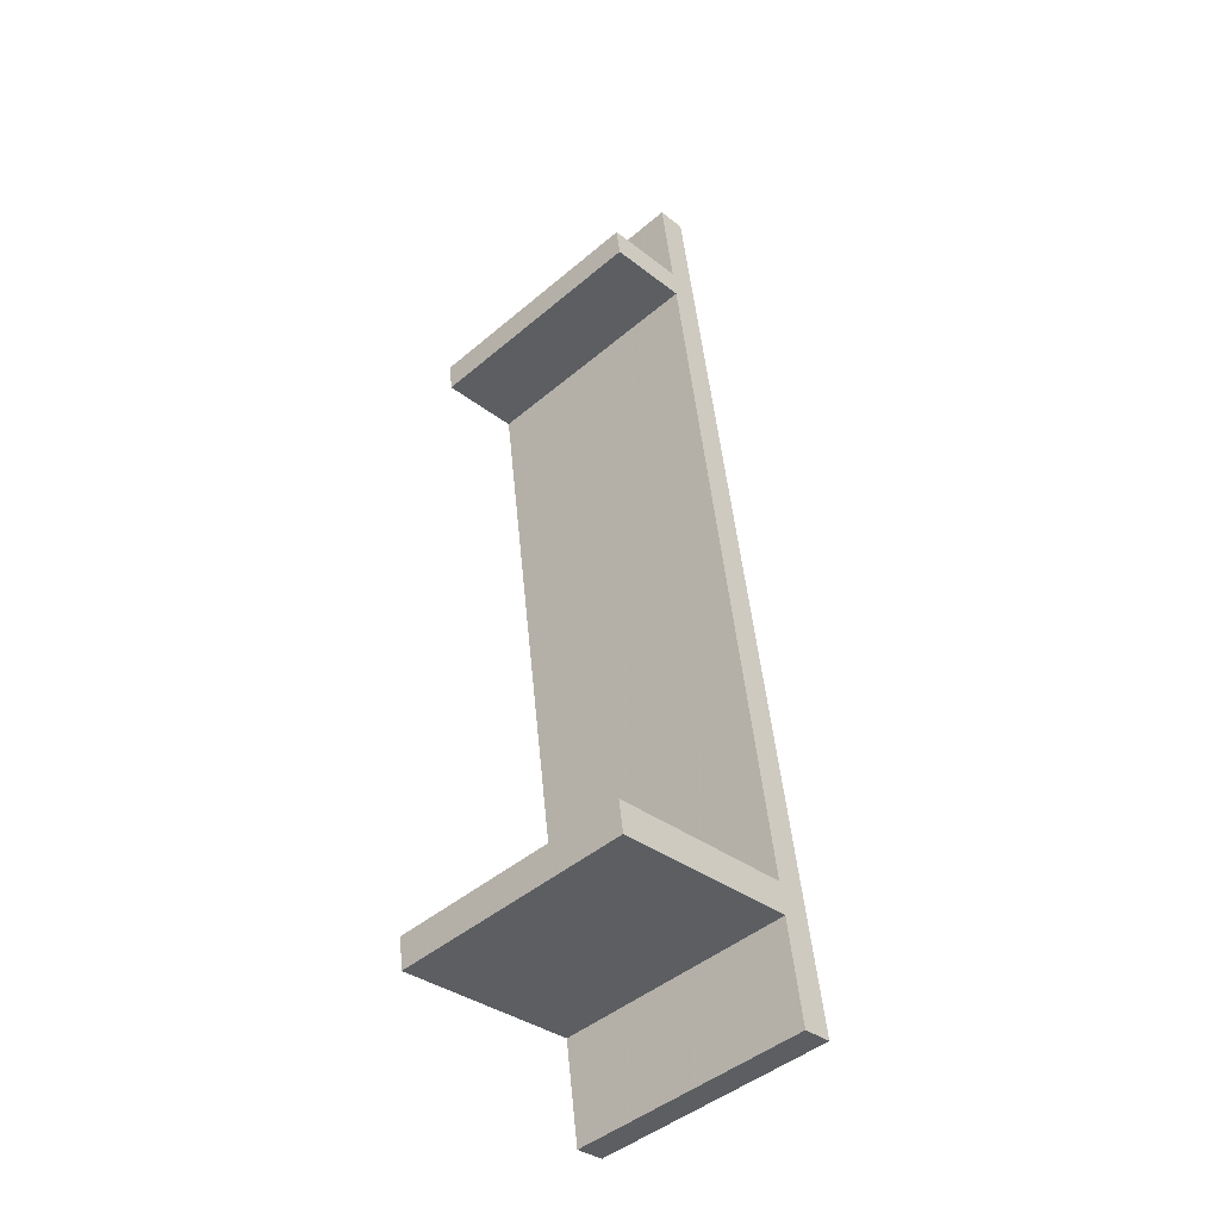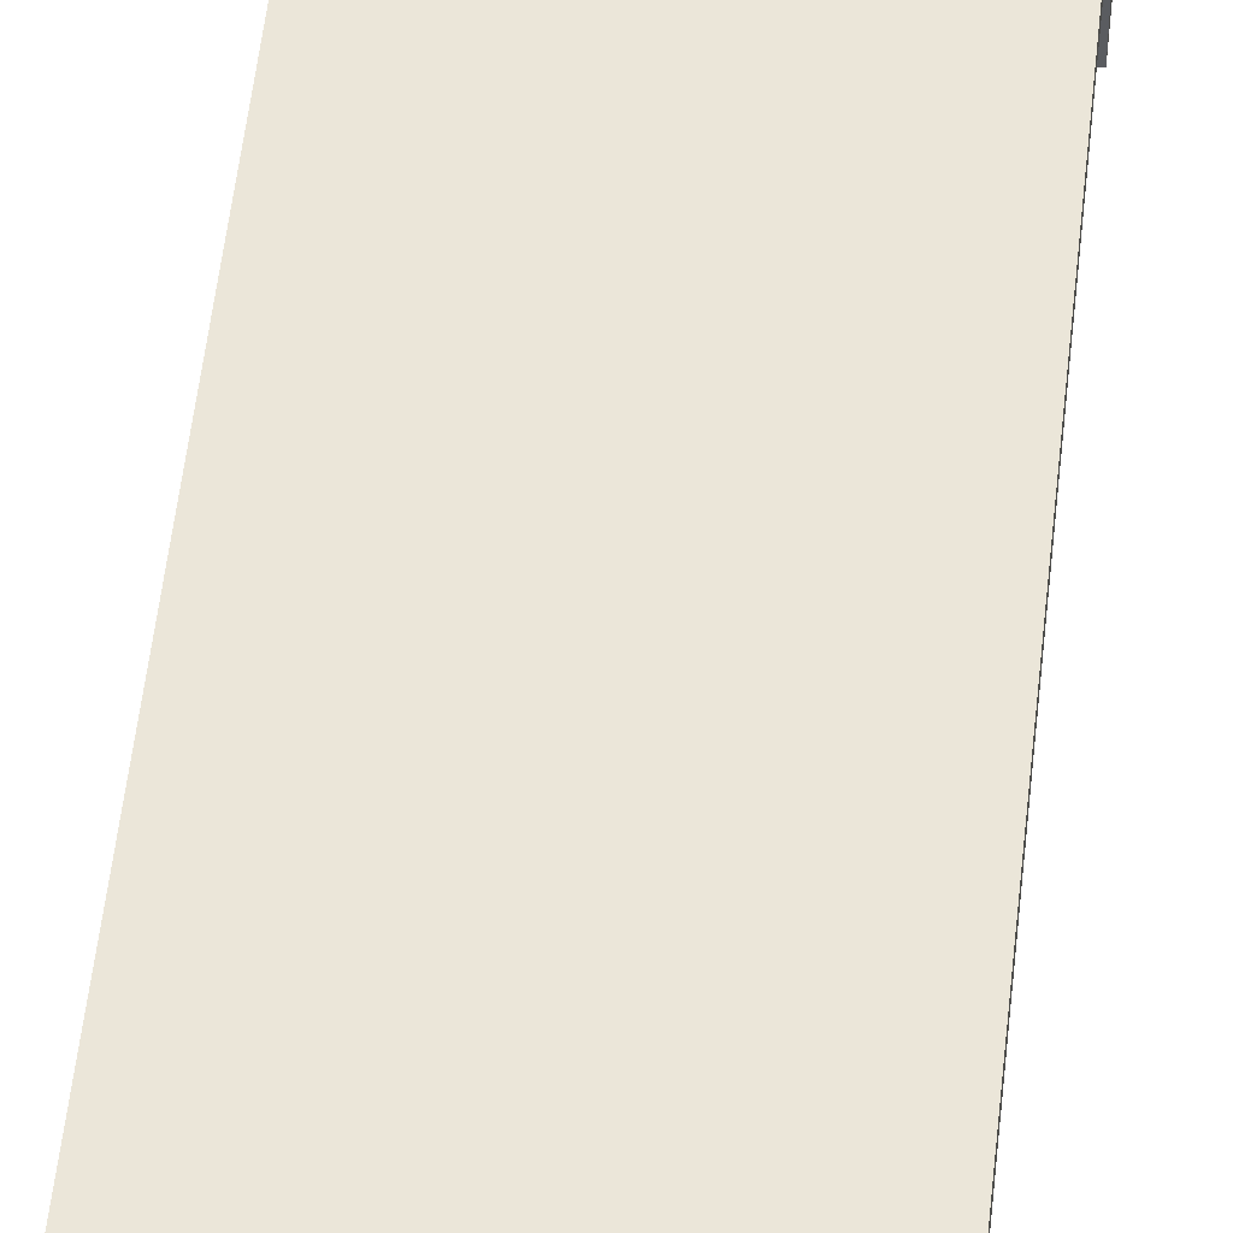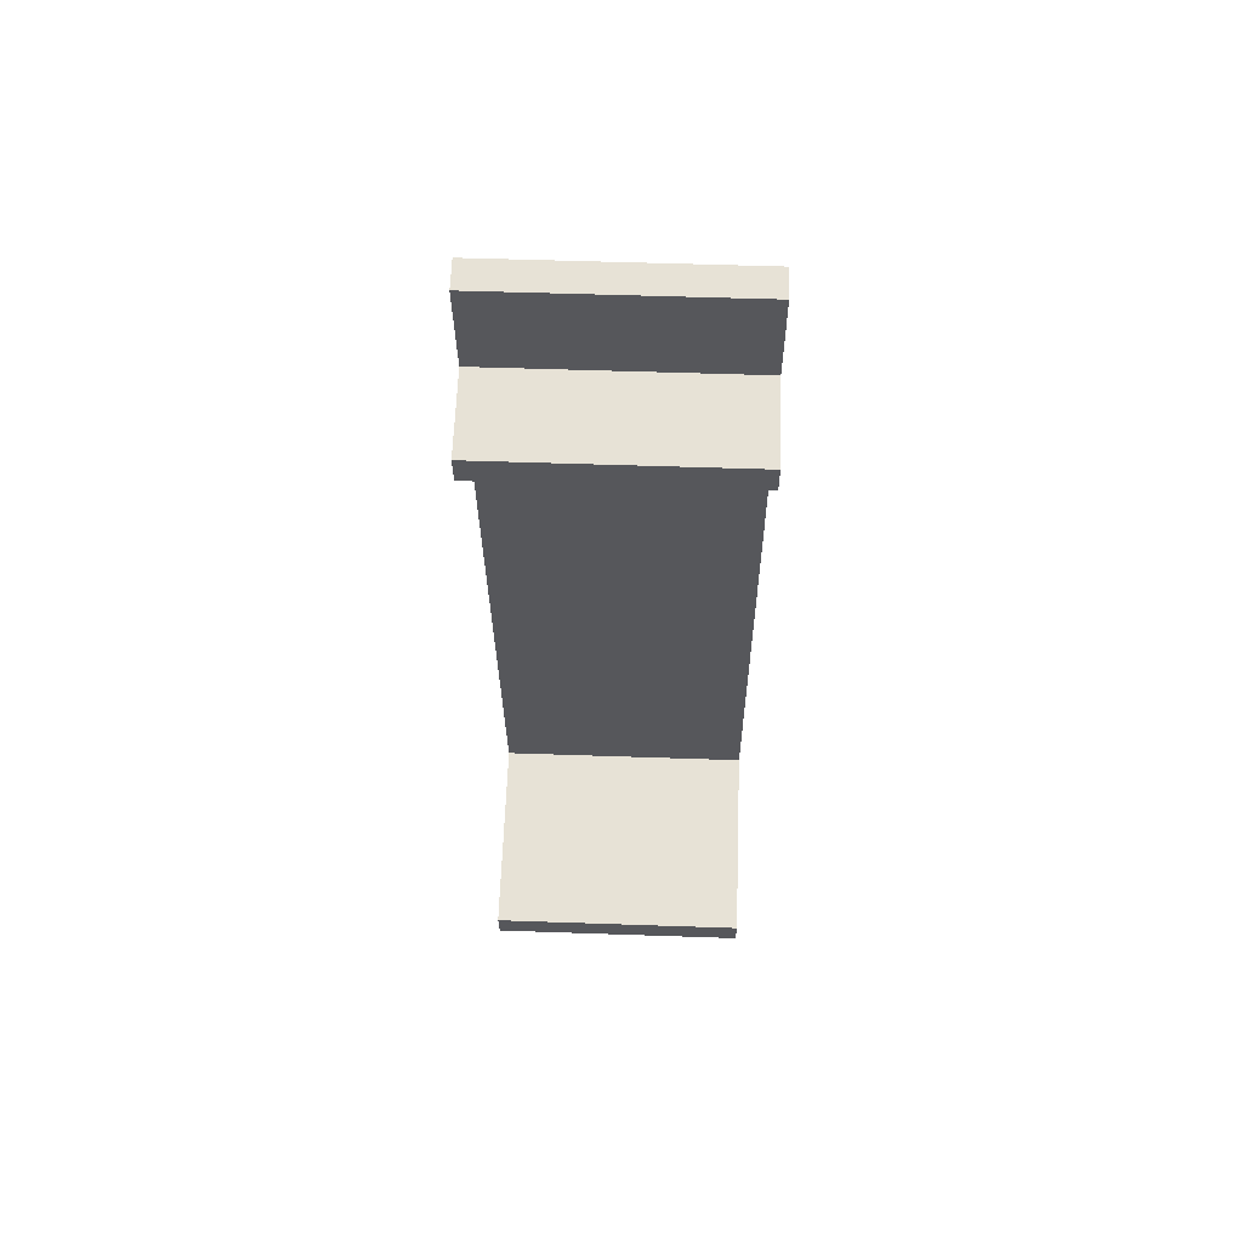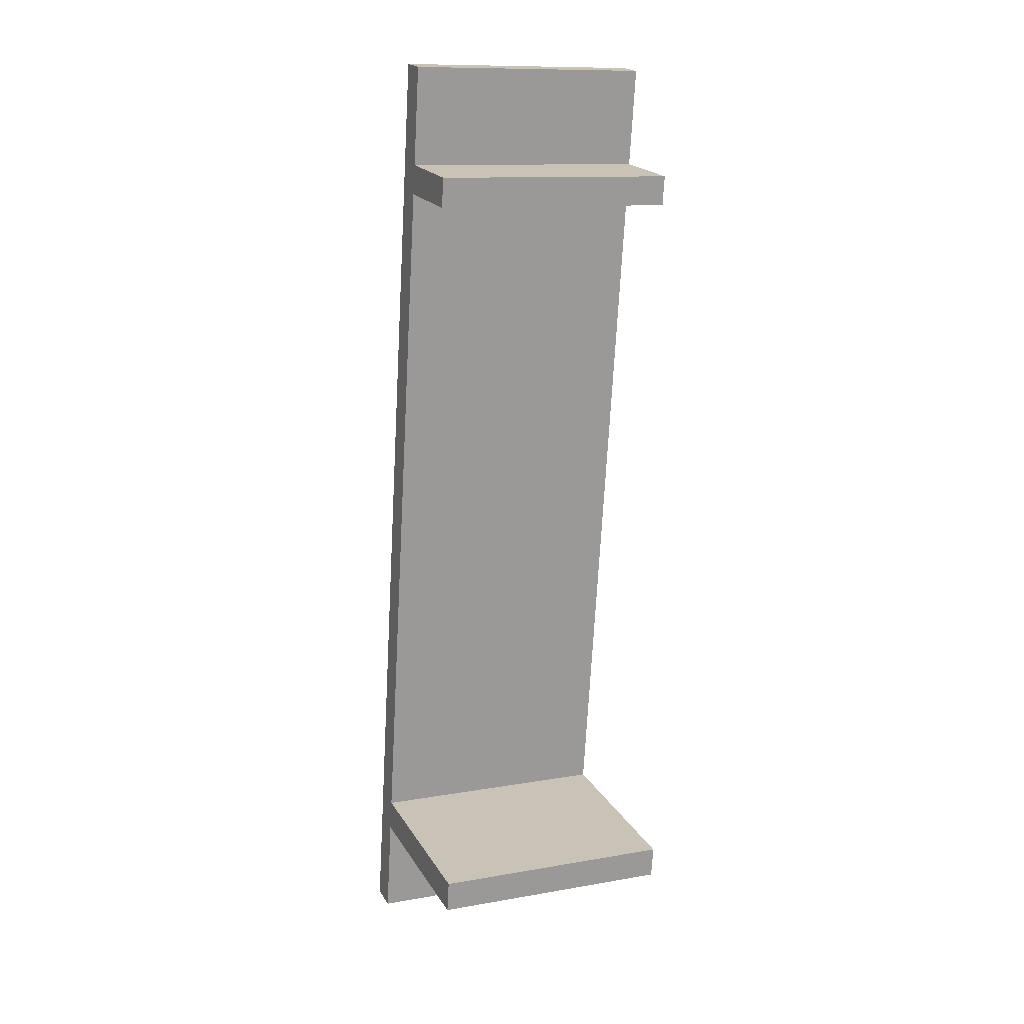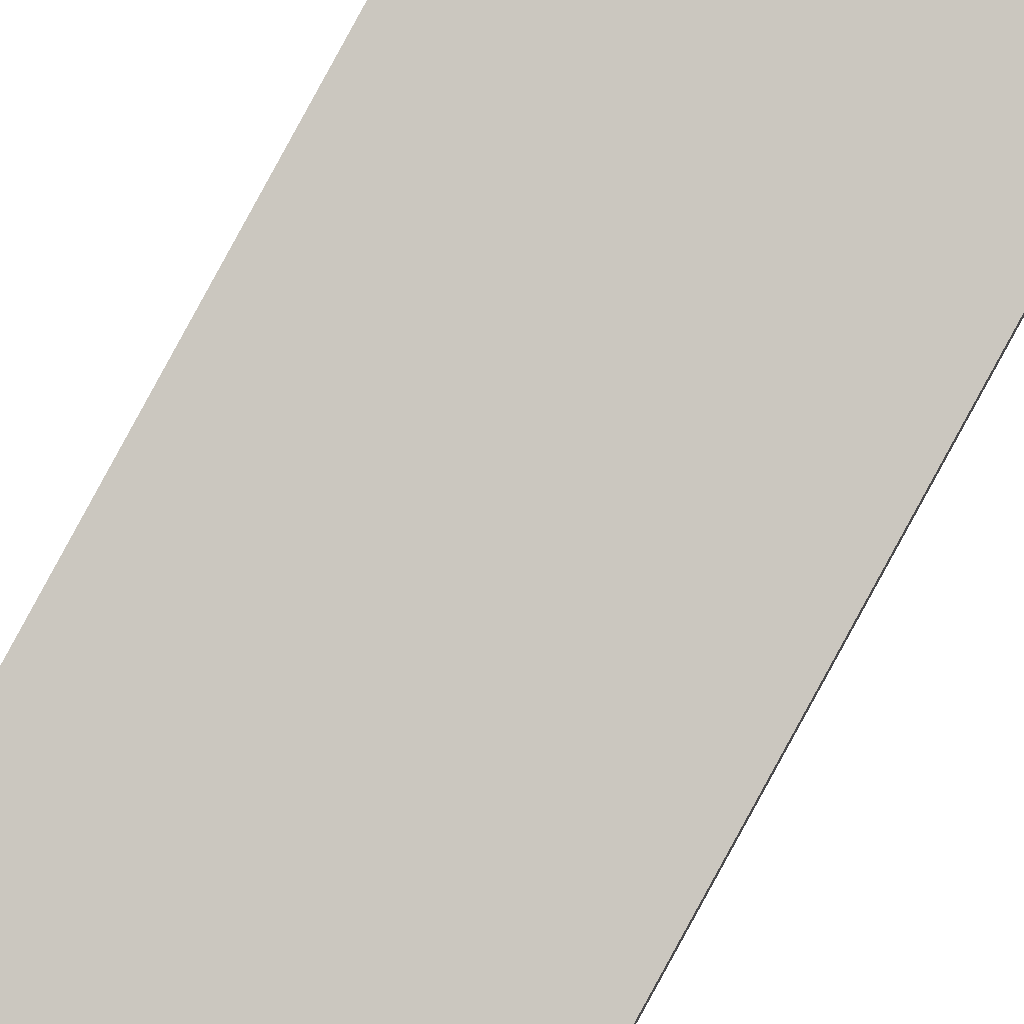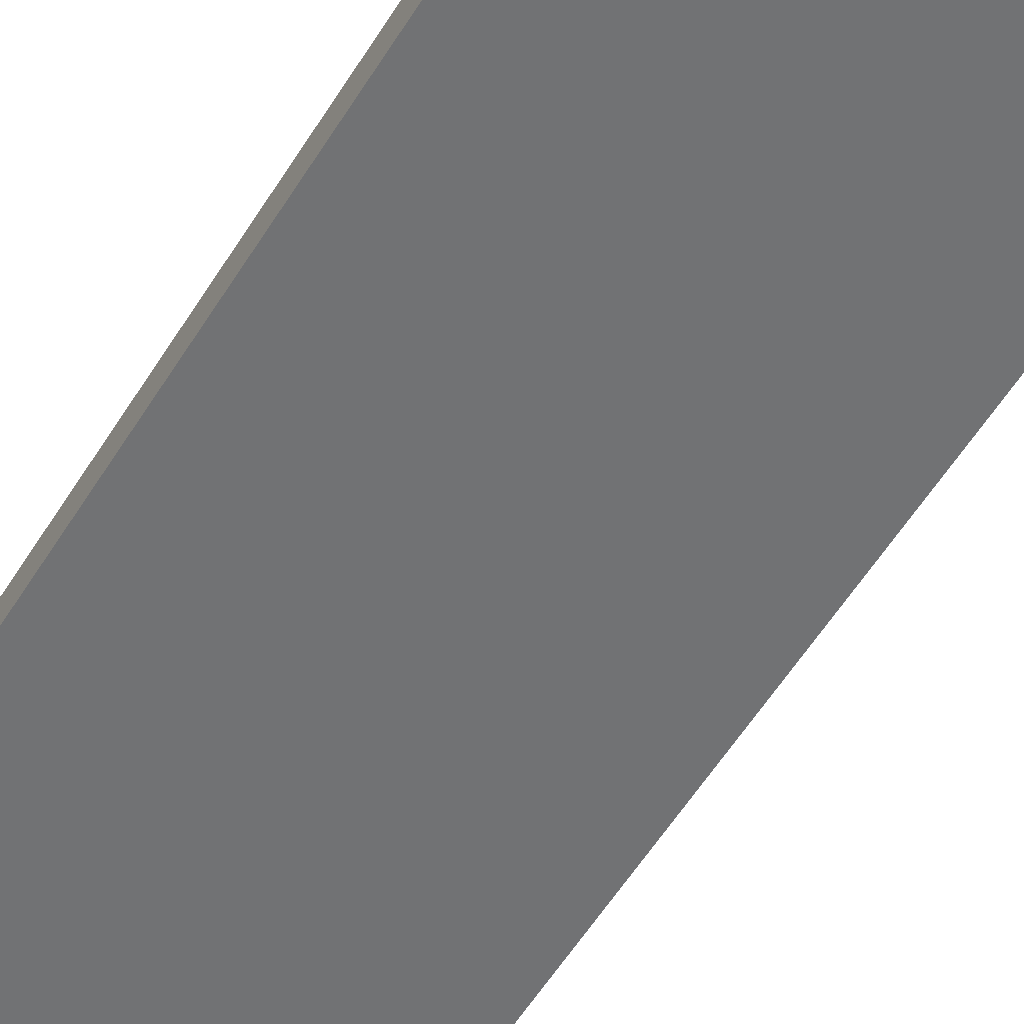
<metadata>
{"format":"obj","ext":"obj","renderer":"f3d","projection":"perspective","resolution":1024,"background":"white","views":[{"elev":-45.5,"azim":44.2,"up":"+Z"},{"elev":47.2,"azim":6.4,"up":"+Y"},{"elev":54.8,"azim":2.1,"up":"+Z"},{"elev":11.6,"azim":-22.9,"up":"+Z"},{"elev":79.7,"azim":29.1,"up":"+Y"},{"elev":-63.0,"azim":-30.8,"up":"+Y"}]}
</metadata>
<code>
o mesh1_mesh1-geometry
v 0.1205 0.1145 -0.4676
v 0.1205 0.07207 -0.3723
v 0.1205 0.08612 -0.4716
v 0.1205 -0.01833 0.4716
v -0.1205 0.07207 -0.3723
v -0.1205 0.1145 -0.4676
v 0.1205 0.06769 -0.3413
v -0.1205 0.08612 -0.4716
v -0.1205 0.06769 -0.3413
v 0.1205 -0.1101 -0.3981
v -0.1205 -0.01833 0.4716
v 0.1205 -0.02915 0.3433
v 0.1205 -0.1145 -0.367
v -0.1205 -0.1145 -0.367
v -0.1205 -0.1101 -0.3981
v -0.1205 -0.04672 0.4676
v 0.1205 -0.03324 0.3723
v -0.1205 -0.02915 0.3433
v 0.1205 -0.04672 0.4676
v -0.1205 -0.03324 0.3723
v 0.1205 -0.1145 0.3608
v 0.1205 -0.1104 0.3318
v -0.1205 -0.1145 0.3608
v -0.1205 -0.1104 0.3318
f 1 2 3
f 2 1 4
f 5 3 2
f 3 6 1
f 6 4 1
f 2 4 7
f 3 5 8
f 10 5 2
f 6 3 8
f 4 6 11
f 7 4 12
f 13 2 7
f 5 6 8
f 11 5 9
f 5 14 9
f 5 10 15
f 2 13 10
f 6 5 11
f 16 4 11
f 12 4 17
f 18 7 12
f 7 18 9
f 14 7 9
f 7 14 13
f 11 9 18
f 14 5 15
f 10 14 15
f 14 10 13
f 4 16 19
f 11 20 16
f 17 4 19
f 21 12 17
f 22 18 12
f 11 18 20
f 16 17 19
f 17 16 20
f 23 17 20
f 12 21 22
f 17 23 21
f 18 23 20
f 18 22 24
f 23 22 21
f 23 18 24
f 22 23 24
f 3 2 1
f 4 1 2
f 2 3 5
f 1 6 3
f 1 4 6
f 7 4 2
f 8 5 3
f 2 9 5
f 5 9 2
f 2 5 10
f 8 3 6
f 11 6 4
f 12 4 7
f 9 2 7
f 7 2 9
f 7 2 13
f 8 6 5
f 9 5 11
f 9 14 5
f 15 10 5
f 10 13 2
f 11 5 6
f 11 4 16
f 17 4 12
f 12 7 18
f 9 18 7
f 9 7 14
f 13 14 7
f 18 9 11
f 15 5 14
f 15 14 10
f 13 10 14
f 19 16 4
f 16 20 11
f 19 4 17
f 20 12 17
f 17 12 20
f 17 12 21
f 12 20 18
f 18 20 12
f 12 18 22
f 20 18 11
f 19 17 16
f 20 16 17
f 20 17 23
f 22 21 12
f 21 23 17
f 20 23 18
f 24 22 18
f 21 22 23
f 24 18 23
f 24 23 22

</code>
